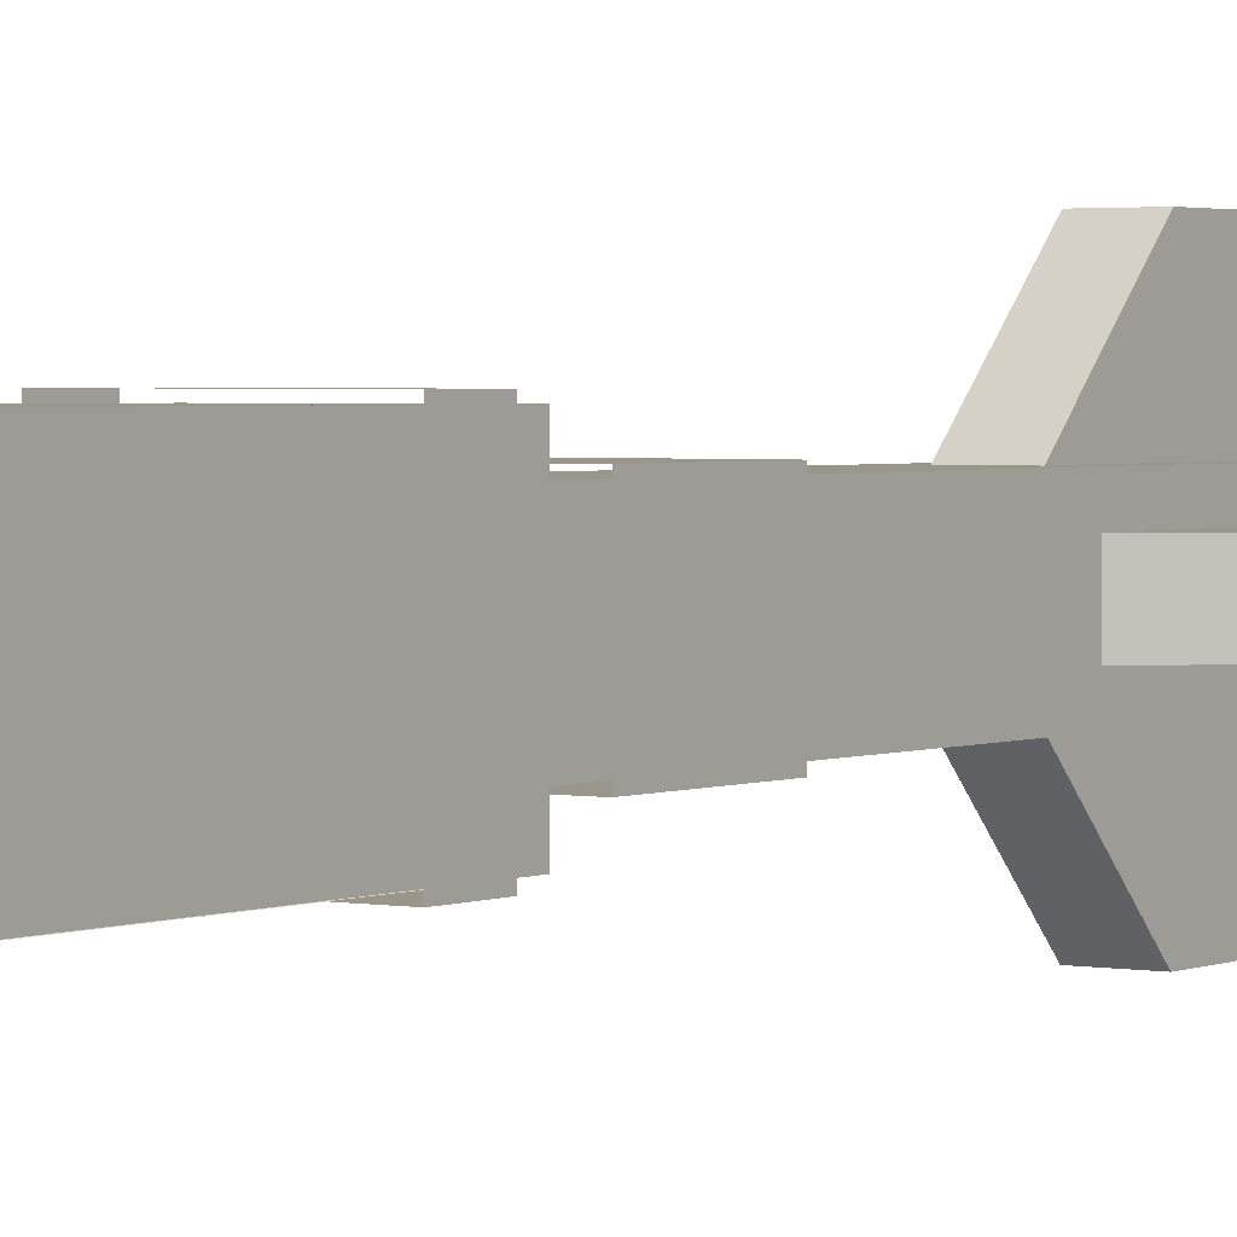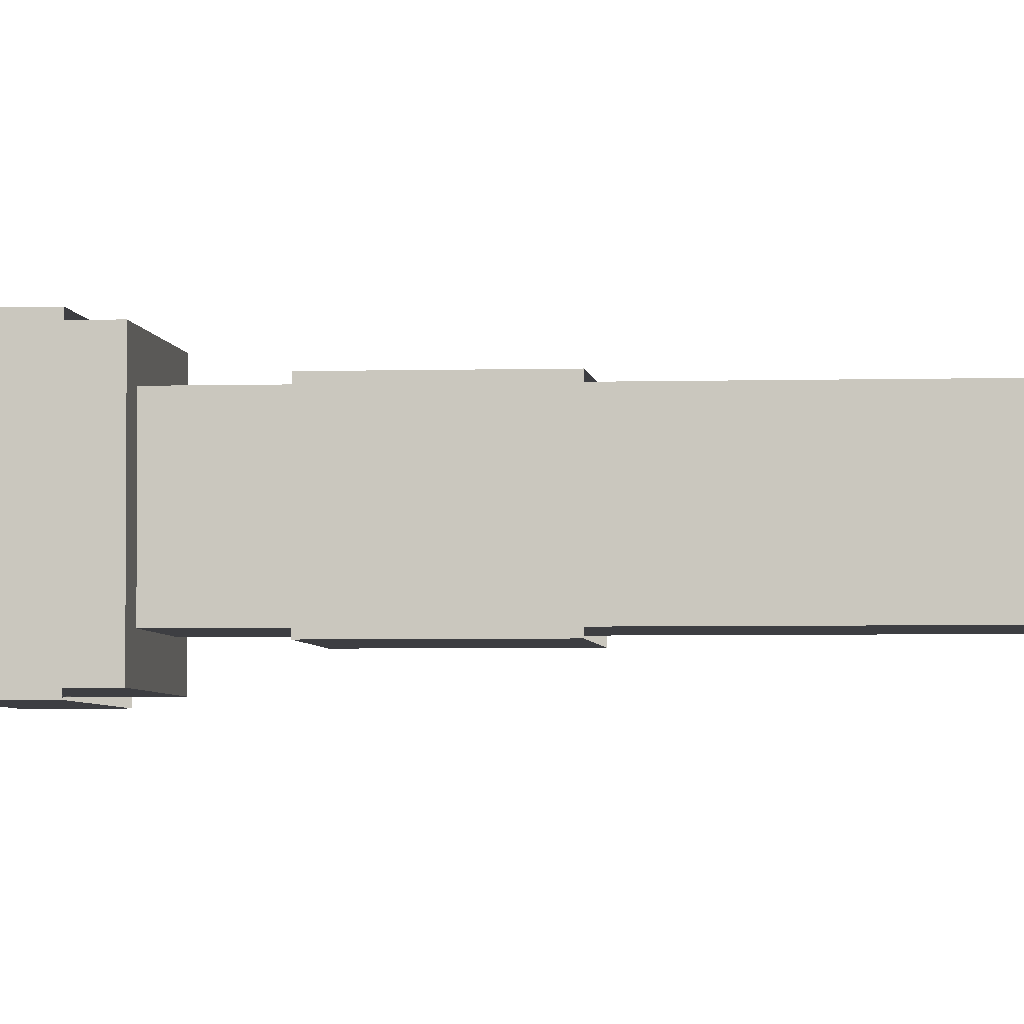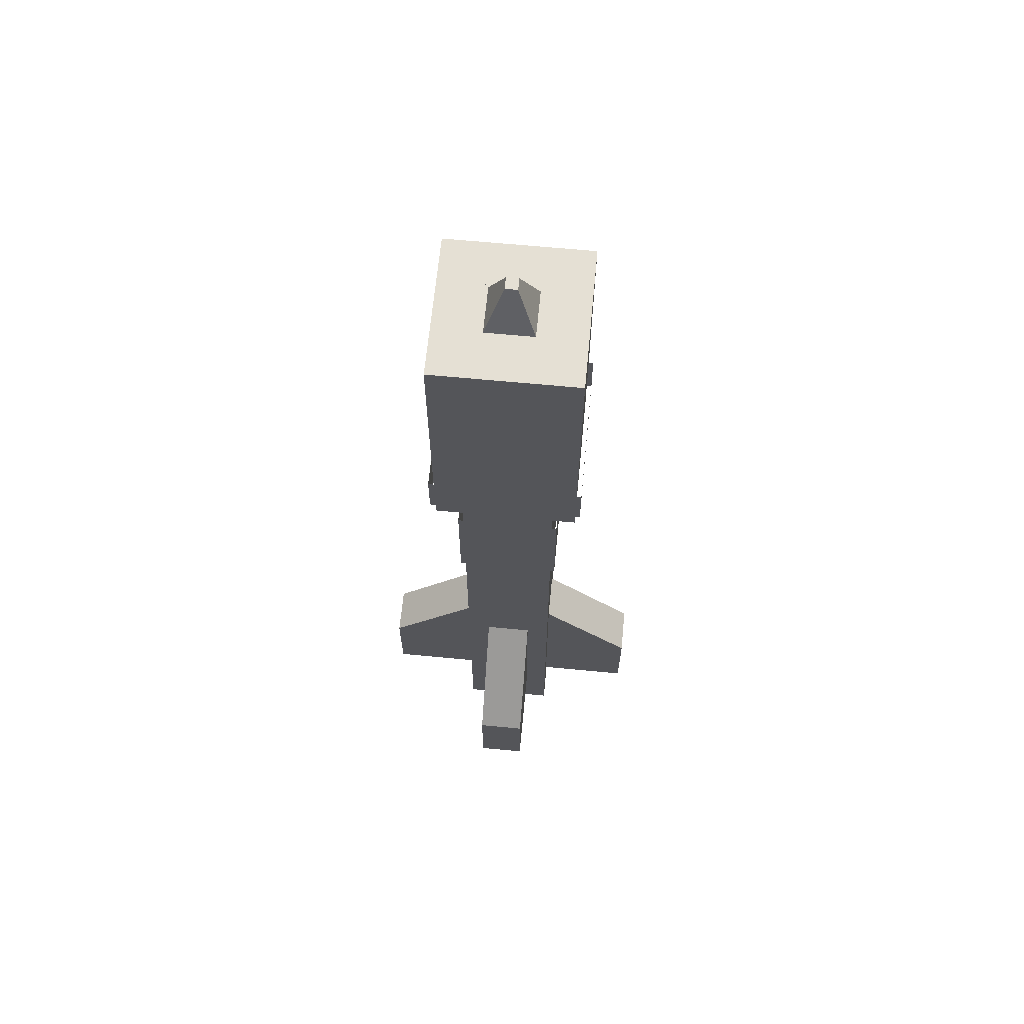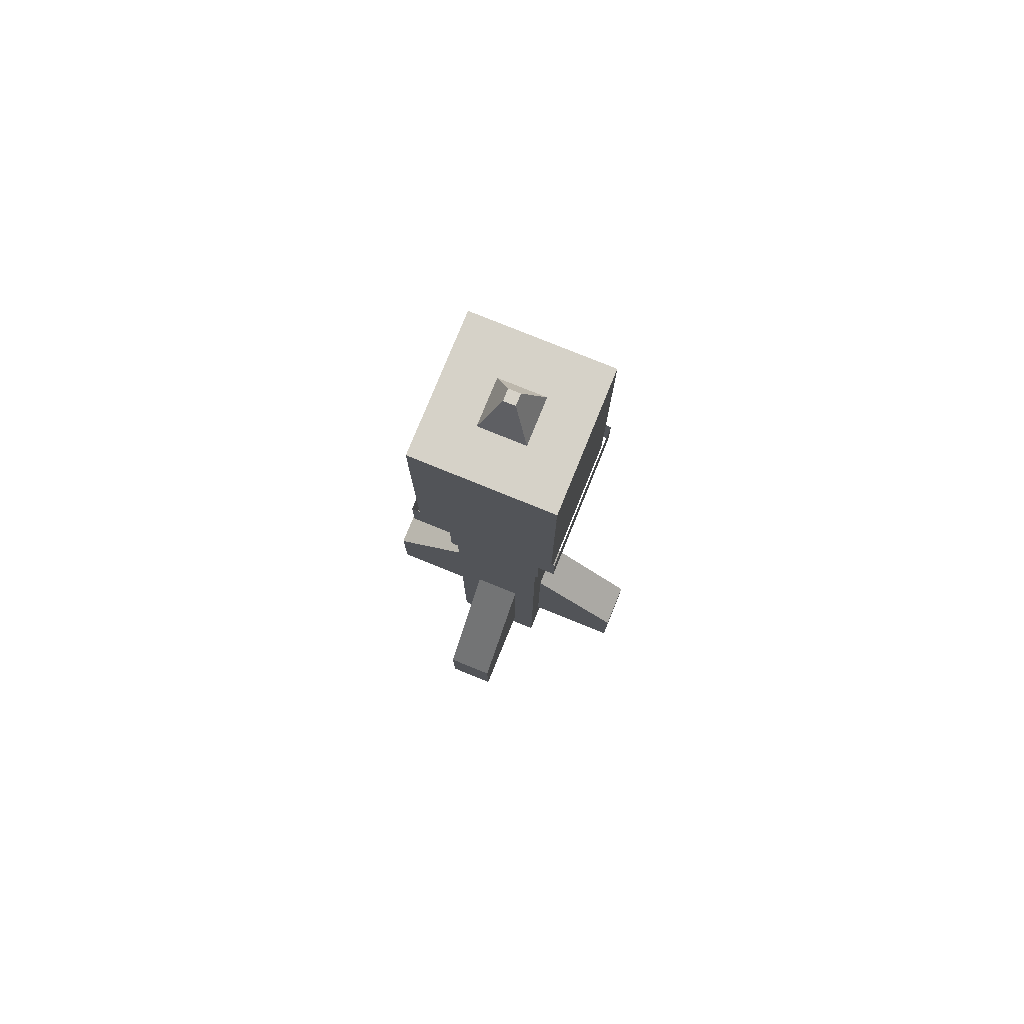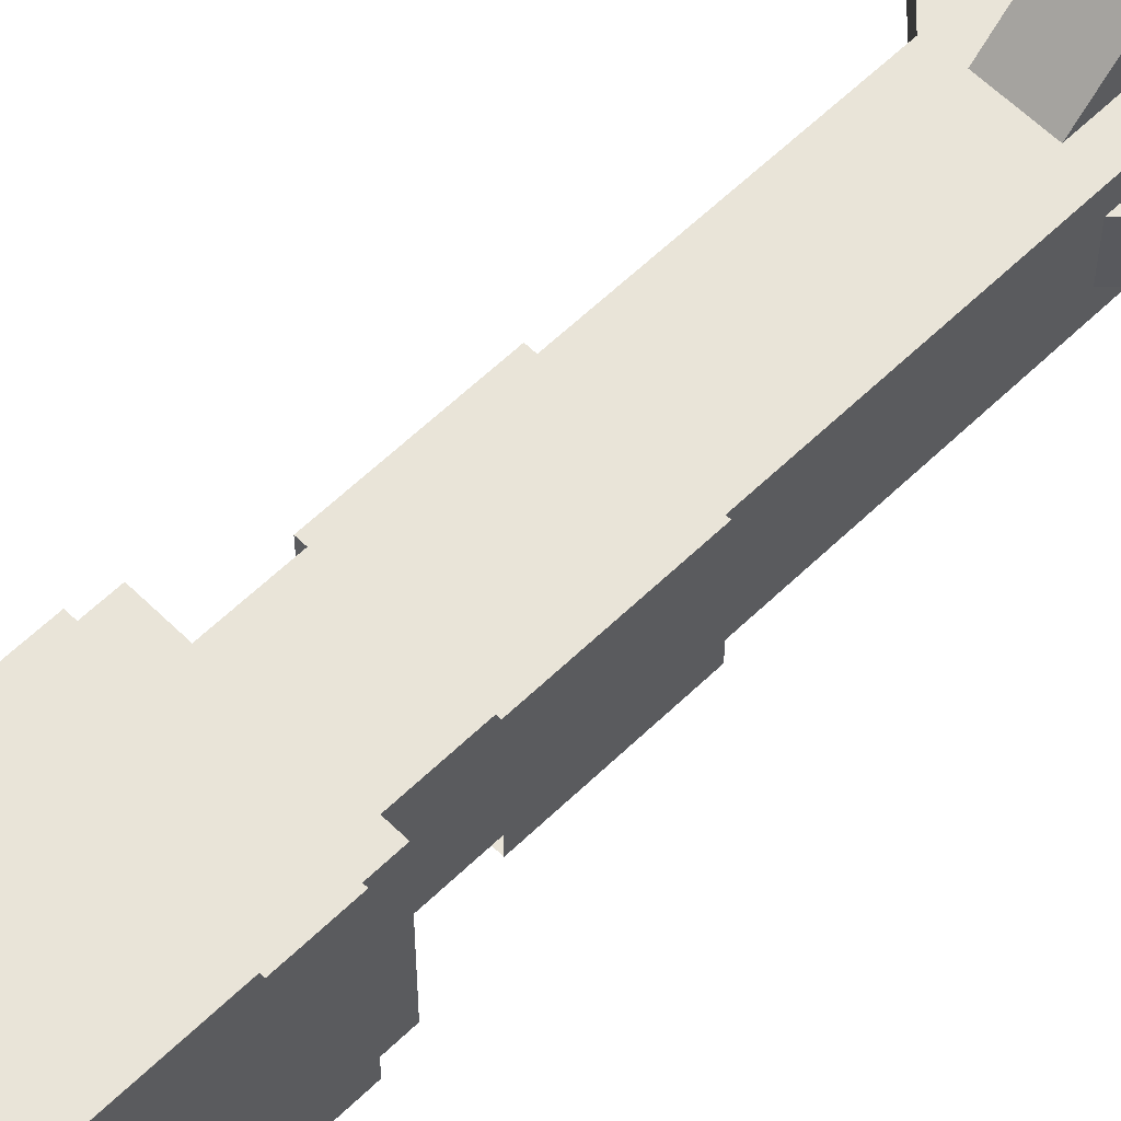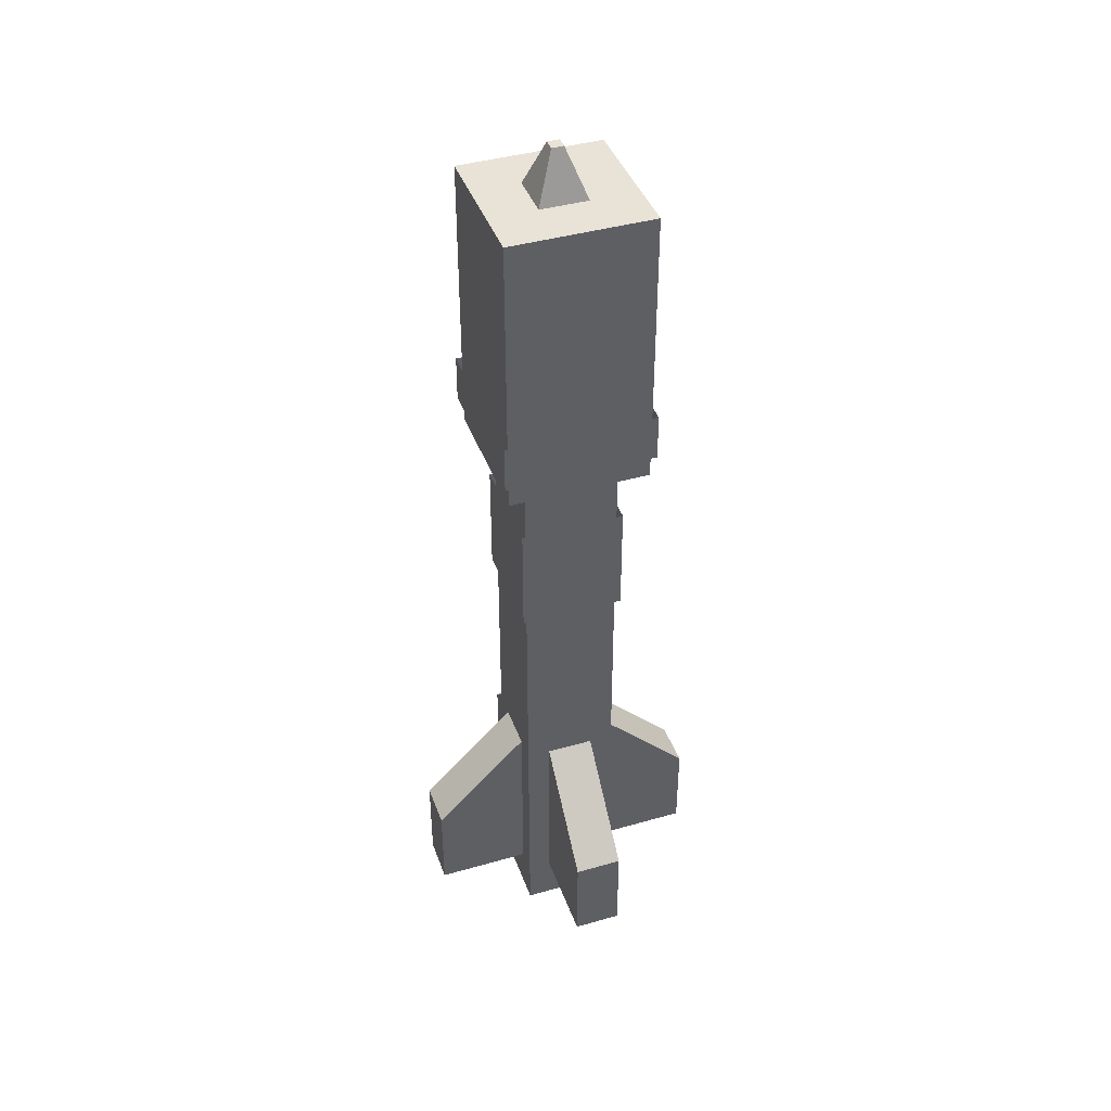
<metadata>
{"format":"obj","ext":"obj","renderer":"f3d","projection":"perspective","resolution":1024,"background":"white","views":[{"elev":2.3,"azim":-145.9,"up":"+Z"},{"elev":-3.5,"azim":-84.1,"up":"+Z"},{"elev":65.2,"azim":5.5,"up":"+Y"},{"elev":78.1,"azim":112.1,"up":"+Y"},{"elev":59.9,"azim":-134.8,"up":"+Z"},{"elev":41.5,"azim":-19.1,"up":"+Y"}]}
</metadata>
<code>
o casing
v 0.0625 0.8125 0.0625
v 0.0625 0.8125 -0.0625
v 0.0625 0 0.0625
v 0.0625 0 -0.0625
v -0.0625 0.8125 0.0625
v -0.0625 0.8125 -0.0625
v -0.0625 0 0.0625
v -0.0625 0 -0.0625
v 0.0625 0.3125 -0.03125
v 0.0625 0.3125 0.03125
v 0.0625 0.0625 -0.03125
v 0.0625 0.0625 0.03125
v 0.1875 0.1875 -0.03125
v 0.1875 0.1875 0.03125
v 0.1875 0.0625 -0.03125
v 0.1875 0.0625 0.03125
v -0.03125 0.3125 -0.0625
v 0.03125 0.3125 -0.0625
v -0.03125 0.0625 -0.0625
v 0.03125 0.0625 -0.0625
v -0.03125 0.1875 -0.1875
v 0.03125 0.1875 -0.1875
v -0.03125 0.0625 -0.1875
v 0.03125 0.0625 -0.1875
v -0.0625 0.3125 0.03125
v -0.0625 0.3125 -0.03125
v -0.0625 0.0625 0.03125
v -0.0625 0.0625 -0.03125
v -0.1875 0.1875 0.03125
v -0.1875 0.1875 -0.03125
v -0.1875 0.0625 0.03125
v -0.1875 0.0625 -0.03125
v 0.03125 0.3125 0.0625
v -0.03125 0.3125 0.0625
v 0.03125 0.0625 0.0625
v -0.03125 0.0625 0.0625
v 0.03125 0.1875 0.1875
v -0.03125 0.1875 0.1875
v 0.03125 0.0625 0.1875
v -0.03125 0.0625 0.1875
f 4 2 1 3
f 7 5 6 8
f 1 2 6 5
f 4 3 7 8
f 3 1 5 7
f 8 6 2 4
f 15 13 14 16
f 9 10 14 13
f 12 11 15 16
f 11 9 13 15
f 16 14 10 12
f 23 21 22 24
f 17 18 22 21
f 20 19 23 24
f 19 17 21 23
f 24 22 18 20
f 31 29 30 32
f 25 26 30 29
f 28 27 31 32
f 27 25 29 31
f 32 30 26 28
f 39 37 38 40
f 33 34 38 37
f 36 35 39 40
f 35 33 37 39
f 40 38 34 36
o core_canister
v 0.09375 1.188 0.09375
v 0.09375 1.188 -0.09375
v 0.09375 0.8125 0.09375
v 0.09375 0.8125 -0.09375
v -0.09375 1.188 0.09375
v -0.09375 1.188 -0.09375
v -0.09375 0.8125 0.09375
v -0.09375 0.8125 -0.09375
v 0.03094 1.188 -0.03094
v -0.03094 1.188 -0.03094
v 0.03094 1.188 0.03094
v -0.03094 1.188 0.03094
v 0.03094 1.125 -0.03094
v -0.03094 1.125 -0.03094
v 0.03094 1.125 0.03094
v -0.03094 1.125 0.03094
f 44 42 41 43
f 47 45 46 48
f 55 53 54 56
f 44 43 47 48
f 43 41 45 47
f 48 46 42 44
f 49 51 41 42
f 50 49 42 46
f 52 50 46 45
f 51 52 45 41
f 53 55 51 49
f 54 53 49 50
f 56 54 50 52
f 55 56 52 51
o core_piercing
v 0.01562 1.188 0.01562
v 0.01562 1.188 -0.01562
v 0.09375 0.8125 0.09375
v 0.09375 0.8125 -0.09375
v -0.01562 1.188 0.01562
v -0.01562 1.188 -0.01562
v -0.09375 0.8125 0.09375
v -0.09375 0.8125 -0.09375
v 0.09375 0.9375 0.09375
v -0.09375 0.9375 0.09375
v -0.09375 0.9375 -0.09375
v 0.09375 0.9375 -0.09375
f 57 65 68 58
f 62 67 66 61
f 57 58 62 61
f 60 59 63 64
f 61 66 65 57
f 58 68 67 62
f 59 65 66 63
f 63 66 67 64
f 64 67 68 60
f 60 68 65 59
o core_piercing_sabot_part1
v 0.09375 0.8125 0.09375
v 0.09375 0.8125 -0.09375
v -0.09375 0.8125 0.09375
v -0.09375 0.8125 -0.09375
v -0.09375 0.875 0.09375
v -0.09375 0.875 -0.09375
v 0.09375 0.875 -0.09375
v 0.09375 0.875 0.09375
f 70 69 71 72
f 71 73 74 72
f 72 74 75 70
f 70 75 76 69
f 69 76 73 71
f 73 76 75 74
o core_piercing_sabot_part2
v 0.09375 1.188 0.09375
v -0.09375 1.188 0.09375
v -0.09375 0.875 0.09375
v 0.09375 0.875 0.09375
v 0.03094 1.188 0.03094
v -0.03094 1.188 0.03094
v 0.03094 0.875 0.03094
v -0.03094 0.875 0.03094
f 78 79 80 77
f 81 82 78 77
f 84 83 80 79
f 81 83 84 82
f 80 83 81 77
f 78 82 84 79
o core_piercing_sabot_part3
v 0.09391 1.188 0.09391
v 0.09391 1.188 -0.09359
v 0.09391 0.875 -0.09359
v 0.09391 0.875 0.09391
v 0.03109 1.188 0.03109
v 0.03109 1.188 -0.03078
v 0.03109 0.875 0.03109
v 0.03109 0.875 -0.03078
f 88 87 86 85
f 86 90 89 85
f 88 91 92 87
f 92 91 89 90
f 89 91 88 85
f 92 90 86 87
o core_piercing_sabot_part4
v -0.09375 1.188 -0.09406
v 0.09375 1.188 -0.09406
v 0.09375 0.875 -0.09406
v -0.09375 0.875 -0.09406
v -0.03094 1.188 -0.03125
v 0.03094 1.188 -0.03125
v -0.03094 0.875 -0.03125
v 0.03094 0.875 -0.03125
f 94 95 96 93
f 97 98 94 93
f 100 99 96 95
f 97 99 100 98
f 96 99 97 93
f 94 98 100 95
o core_piercing_sabot_part5
v -0.09391 1.188 -0.09359
v -0.09391 1.188 0.09391
v -0.09391 0.875 0.09391
v -0.09391 0.875 -0.09359
v -0.03109 1.188 -0.03078
v -0.03109 1.188 0.03109
v -0.03109 0.875 -0.03078
v -0.03109 0.875 0.03109
f 104 103 102 101
f 102 106 105 101
f 104 107 108 103
f 108 107 105 106
f 105 107 104 101
f 108 106 102 103
o core_piercing_sabot_dart
v 0.0625 1 0
v 0.0625 0.875 0
v -0.0625 1 0
v -0.0625 0.875 0
v 1.388e-17 1 0.0625
v 1.388e-17 0.875 0.0625
v -1.388e-17 1 -0.0625
v -1.388e-17 0.875 -0.0625
v 0.03125 1.188 0.03125
v 0.03125 1.188 -0.03125
v 0.03125 0.9375 0.03125
v 0.03125 0.9375 -0.03125
v -0.03125 1.188 0.03125
v -0.03125 1.188 -0.03125
v -0.03125 0.9375 0.03125
v -0.03125 0.9375 -0.03125
v 0.007812 1.25 0.007812
v 0.007812 1.25 -0.007812
v -0.007812 1.25 0.007812
v -0.007812 1.25 -0.007812
f 110 109 111 112
f 112 111 109 110
f 114 113 115 116
f 116 115 113 114
f 120 118 117 119
f 123 121 122 124
f 120 119 123 124
f 119 117 121 123
f 124 122 118 120
f 118 126 125 117
f 121 127 128 122
f 125 126 128 127
f 117 125 127 121
f 122 128 126 118
o core_piercing_sabot_simple
v 0.09375 1.188 0.09375
v 0.09375 1.188 -0.09375
v 0.09375 0.8125 0.09375
v 0.09375 0.8125 -0.09375
v -0.09375 1.188 0.09375
v -0.09375 1.188 -0.09375
v -0.09375 0.8125 0.09375
v -0.09375 0.8125 -0.09375
v 0.03125 1.188 0.03125
v 0.03125 1.188 -0.03125
v -0.03125 1.188 0.03125
v -0.03125 1.188 -0.03125
v 0.007812 1.25 0.007812
v 0.007812 1.25 -0.007812
v -0.007812 1.25 0.007812
v -0.007812 1.25 -0.007812
f 132 130 129 131
f 135 133 134 136
f 129 130 134 133
f 132 131 135 136
f 131 129 133 135
f 136 134 130 132
f 138 142 141 137
f 139 143 144 140
f 141 142 144 143
f 137 141 143 139
f 140 144 142 138
o core_canister
v 0.09375 1.188 0.09375
v 0.09375 1.188 -0.09375
v 0.09375 0.8125 0.09375
v 0.09375 0.8125 -0.09375
v -0.09375 1.188 0.09375
v -0.09375 1.188 -0.09375
v -0.09375 0.8125 0.09375
v -0.09375 0.8125 -0.09375
f 148 146 145 147
f 151 149 150 152
f 145 146 150 149
f 148 147 151 152
f 147 145 149 151
f 152 150 146 148
o paint
v 0.1 0.9063 0.1
v 0.1 0.9063 -0.1
v 0.1 0.8438 0.1
v 0.1 0.8438 -0.1
v -0.1 0.9063 0.1
v -0.1 0.9063 -0.1
v -0.1 0.8438 0.1
v -0.1 0.8438 -0.1
v 0.06875 0.7313 0.06875
v 0.06875 0.7313 -0.06875
v 0.06875 0.5812 0.06875
v 0.06875 0.5812 -0.06875
v -0.06875 0.7313 0.06875
v -0.06875 0.7313 -0.06875
v -0.06875 0.5812 0.06875
v -0.06875 0.5812 -0.06875
f 156 154 153 155
f 159 157 158 160
f 155 153 157 159
f 160 158 154 156
f 164 162 161 163
f 167 165 166 168
f 163 161 165 167
f 168 166 162 164

</code>
